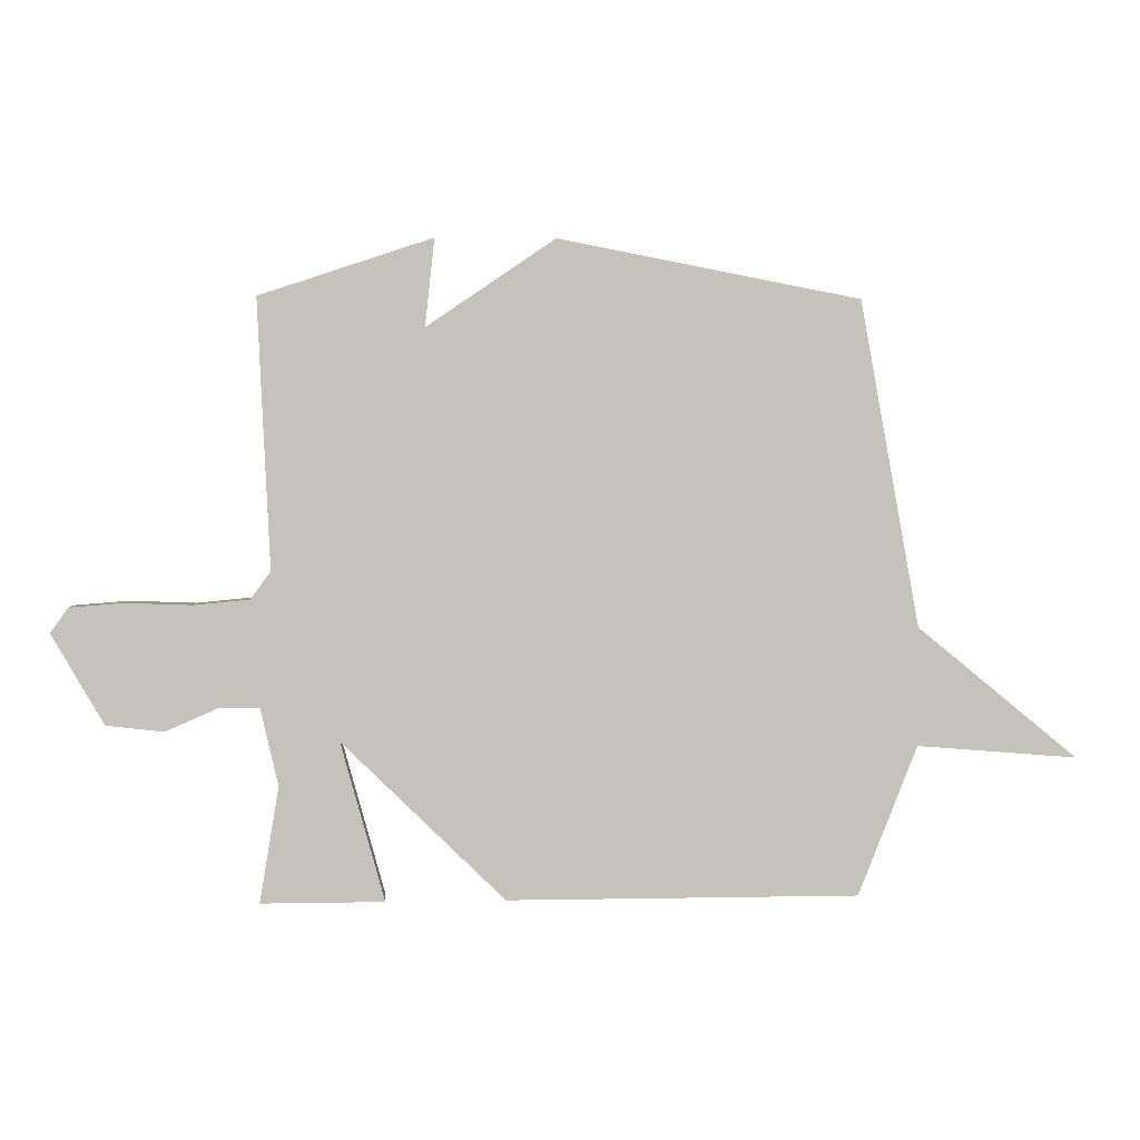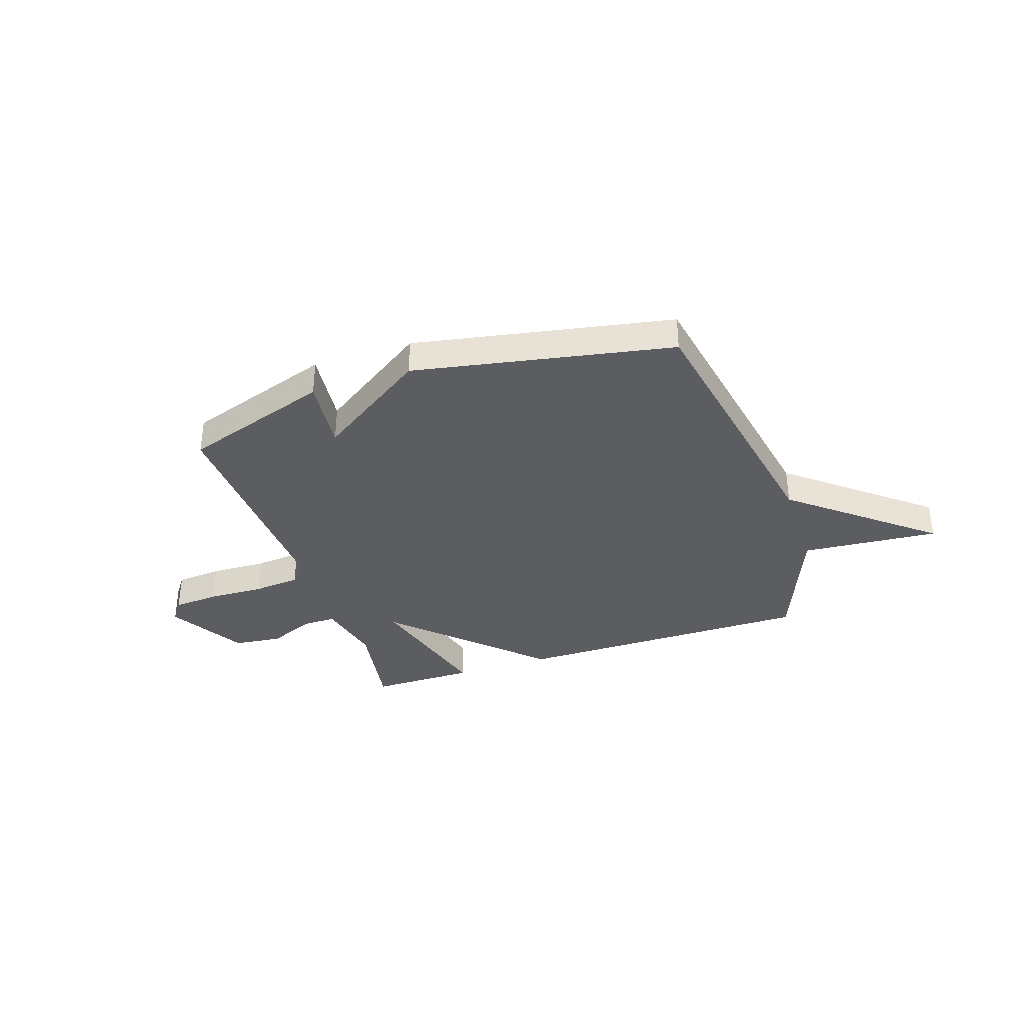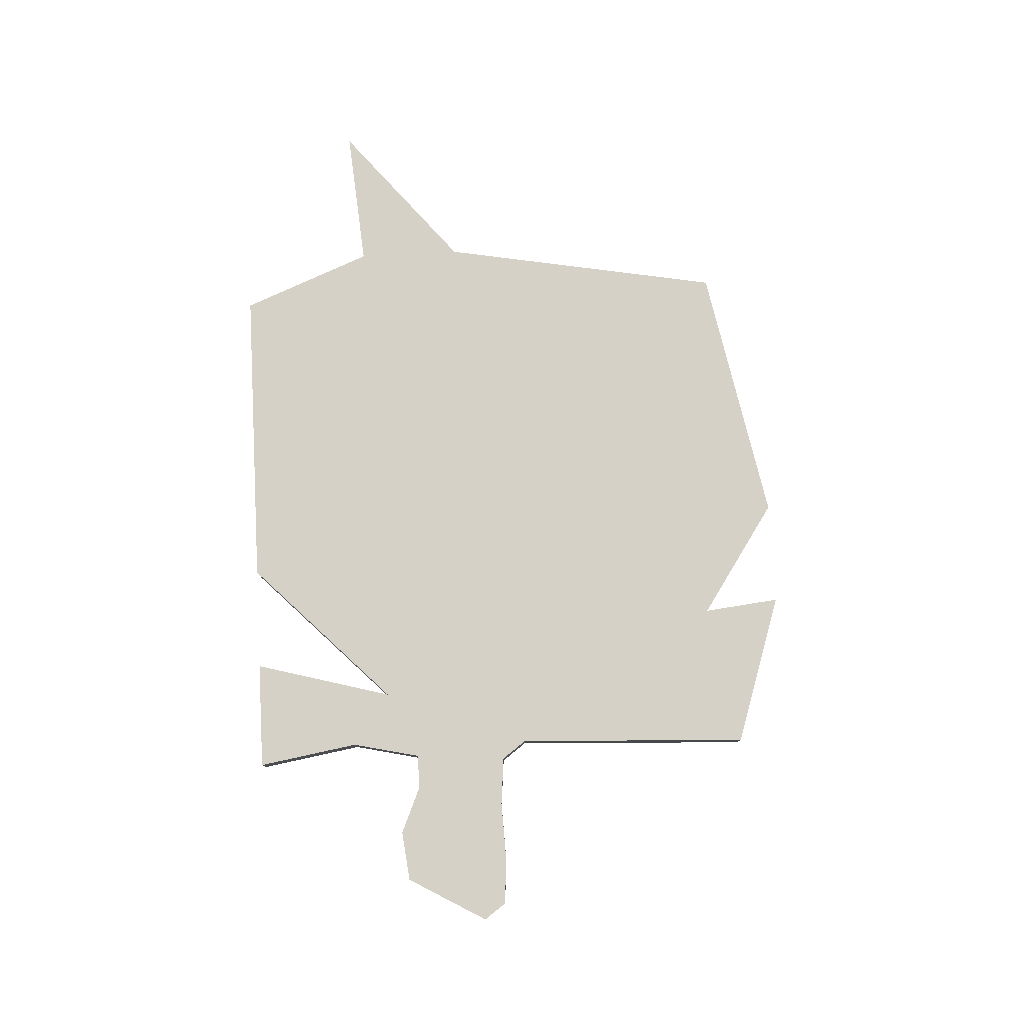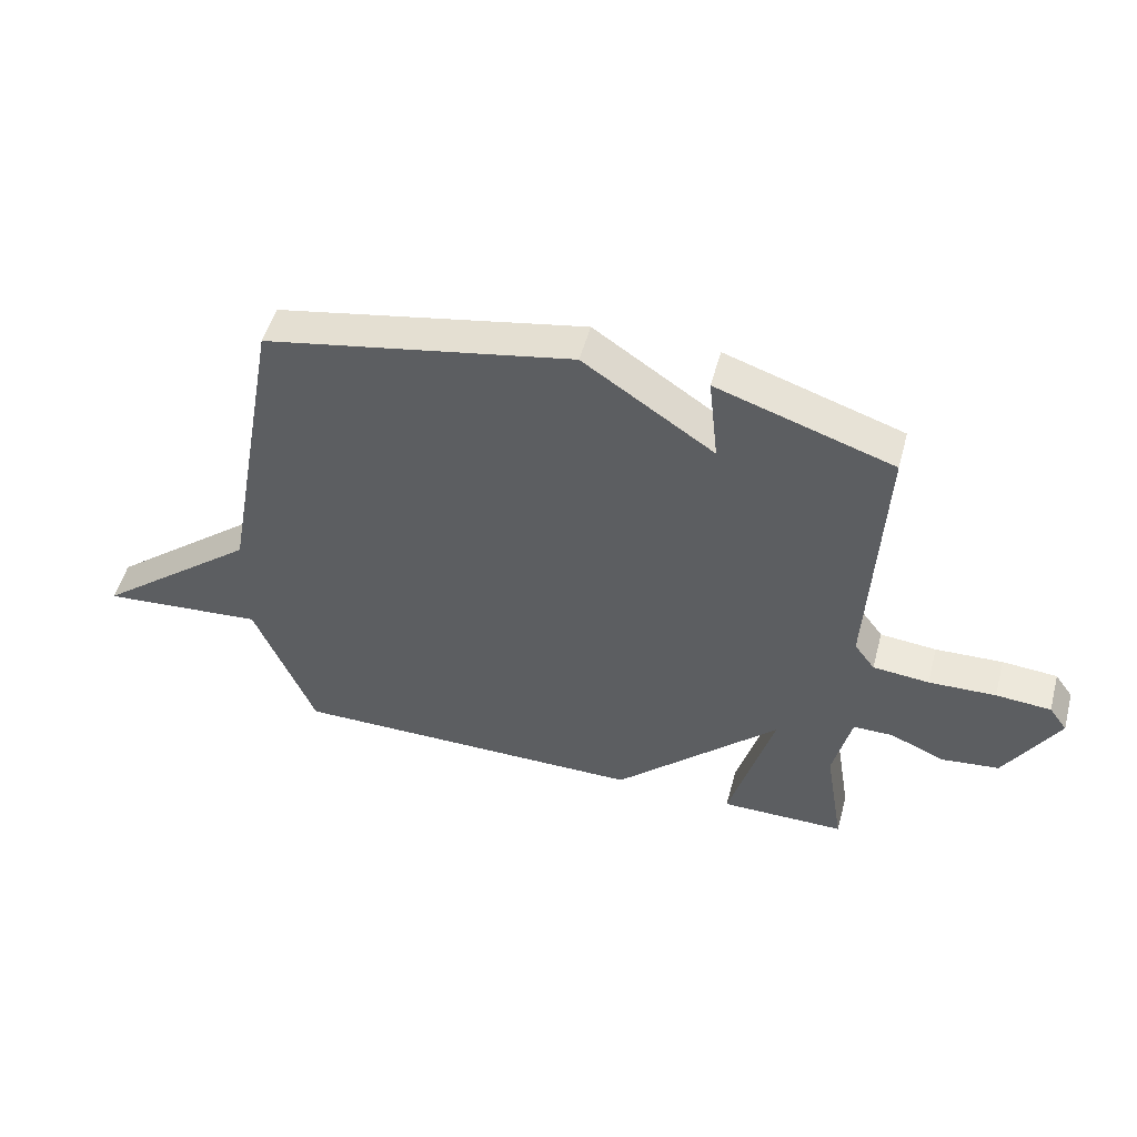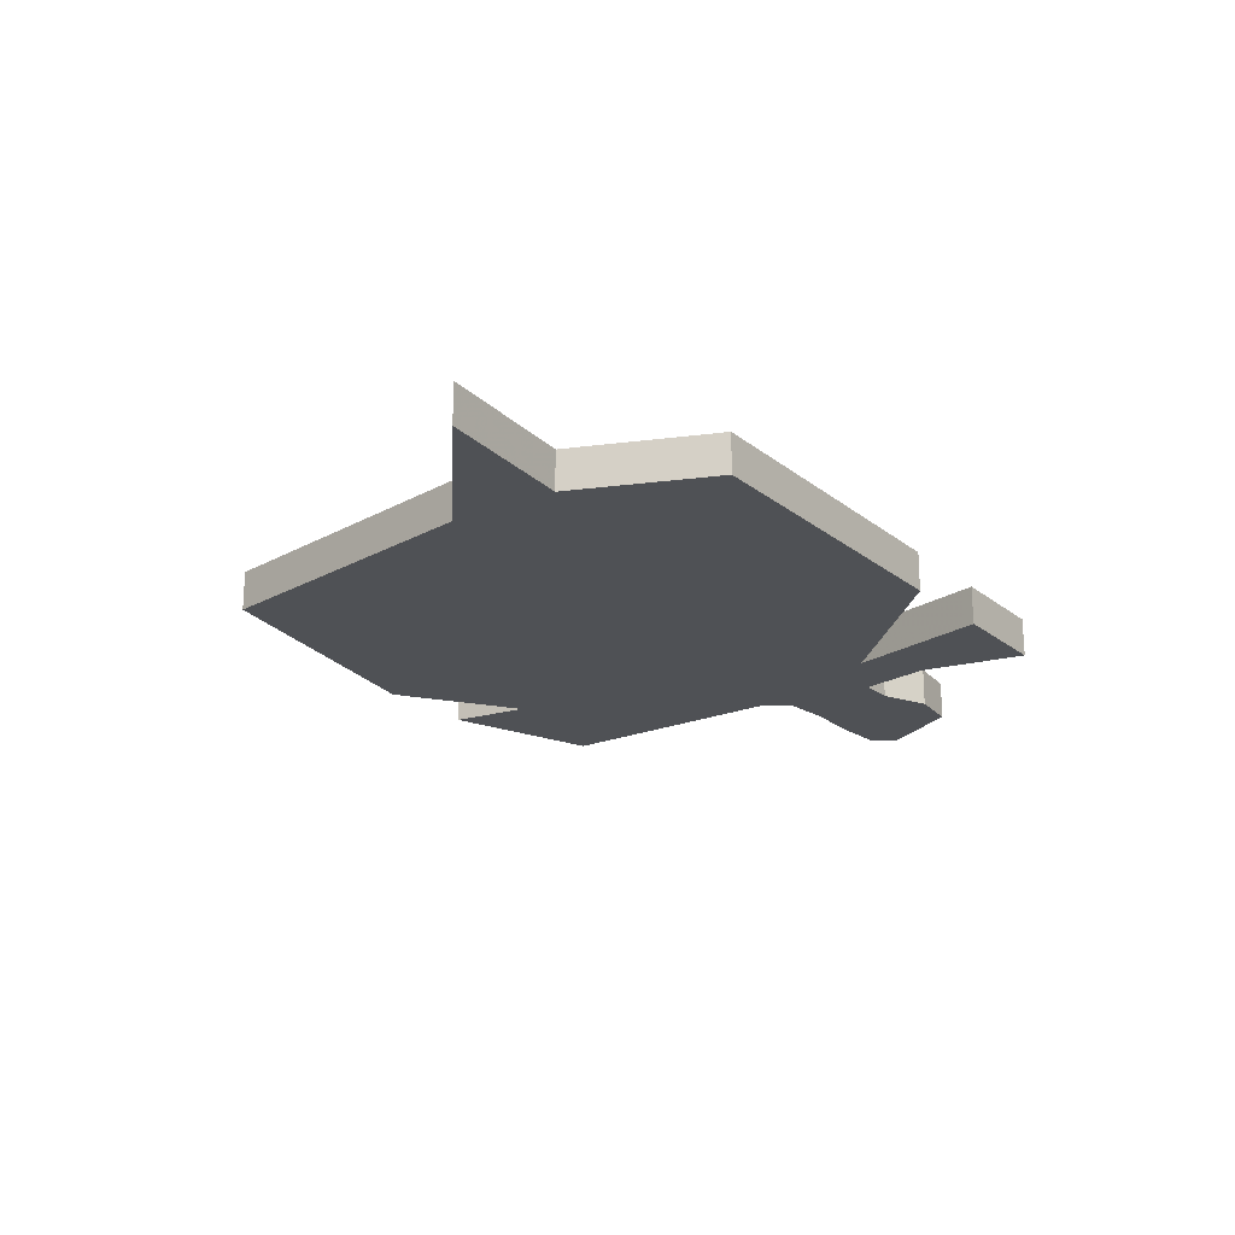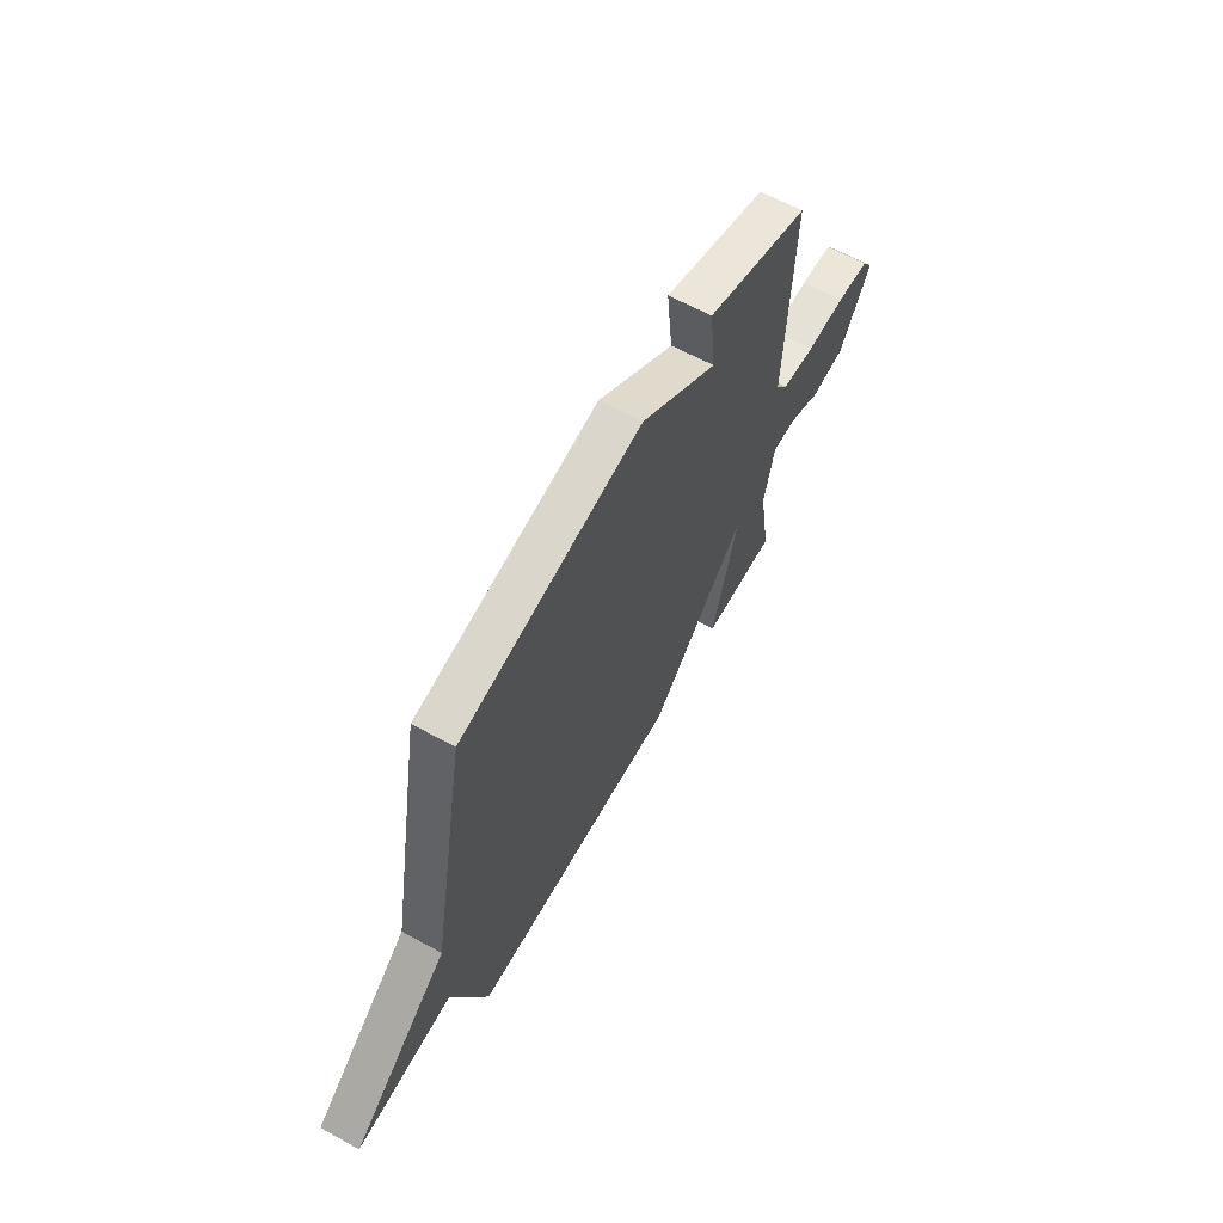
<metadata>
{"format":"obj","ext":"obj","renderer":"f3d","projection":"perspective","resolution":1024,"background":"white","views":[{"elev":2.4,"azim":-4.2,"up":"+Z"},{"elev":-35.8,"azim":18.5,"up":"+Y"},{"elev":78.8,"azim":-93.0,"up":"+Y"},{"elev":51.5,"azim":-164.9,"up":"+Z"},{"elev":-20.1,"azim":125.2,"up":"+Y"},{"elev":62.3,"azim":119.2,"up":"+Z"}]}
</metadata>
<code>
v -0.5 0.07 -0.5
v -0.468 0.07 -0.306
v -0.498 0.07 -0.175
v -0.564 0.07 -0.175
v -0.654 0.07 -0.214
v -0.75 0.07 -0.203
v -0.838 0.07 -0.051
v -0.808 0.07 -0.009
v -0.717 0.07 -0.002
v -0.606 0.07 -0.006
v -0.513 0.07 0.003
v -0.479 0.07 0.049
v -0.5 0.07 0.5
v -0.209 0.07 0.597
v -0.225 0.07 0.45
v -0.009 0.07 0.597
v 0.5 0.07 0.5
v 0.6 0.07 -0.048
v 0.871 0.07 -0.27
v 0.6 0.07 -0.248
v 0.5 0.07 -0.5
v -0.093 0.07 -0.5
v -0.367 0.07 -0.233
v -0.293 0.07 -0.5
v -0.5 0 -0.5
v -0.468 0 -0.306
v -0.498 0 -0.175
v -0.564 0 -0.175
v -0.654 0 -0.214
v -0.75 0 -0.203
v -0.838 0 -0.051
v -0.808 0 -0.009
v -0.717 0 -0.002
v -0.606 0 -0.006
v -0.513 0 0.003
v -0.479 0 0.049
v -0.5 0 0.5
v -0.209 0 0.597
v -0.225 0 0.45
v -0.009 0 0.597
v 0.5 0 0.5
v 0.6 0 -0.048
v 0.871 0 -0.27
v 0.6 0 -0.248
v 0.5 0 -0.5
v -0.093 0 -0.5
v -0.367 0 -0.233
v -0.293 0 -0.5
f 23 24 1 2
f 20 21 22 23
f 18 19 20
f 18 20 23
f 17 18 23
f 16 17 23
f 15 16 23
f 14 15 23
f 13 14 23
f 12 13 23
f 23 2 3
f 12 23 3
f 11 12 3
f 8 9 10
f 7 8 10
f 6 7 10
f 5 6 10
f 4 5 10
f 3 4 10 11
f 26 25 48 47
f 47 46 45 44
f 44 43 42
f 47 44 42
f 47 42 41
f 47 41 40
f 47 40 39
f 47 39 38
f 47 38 37
f 47 37 36
f 27 26 47
f 27 47 36
f 27 36 35
f 34 33 32
f 34 32 31
f 34 31 30
f 34 30 29
f 34 29 28
f 35 34 28 27
f 1 25 26 2
f 2 26 27 3
f 3 27 28 4
f 4 28 29 5
f 5 29 30 6
f 6 30 31 7
f 7 31 32 8
f 8 32 33 9
f 9 33 34 10
f 10 34 35 11
f 11 35 36 12
f 12 36 37 13
f 13 37 38 14
f 14 38 39 15
f 15 39 40 16
f 16 40 41 17
f 17 41 42 18
f 18 42 43 19
f 19 43 44 20
f 20 44 45 21
f 21 45 46 22
f 22 46 47 23
f 23 47 48 24
f 24 48 25 1

</code>
